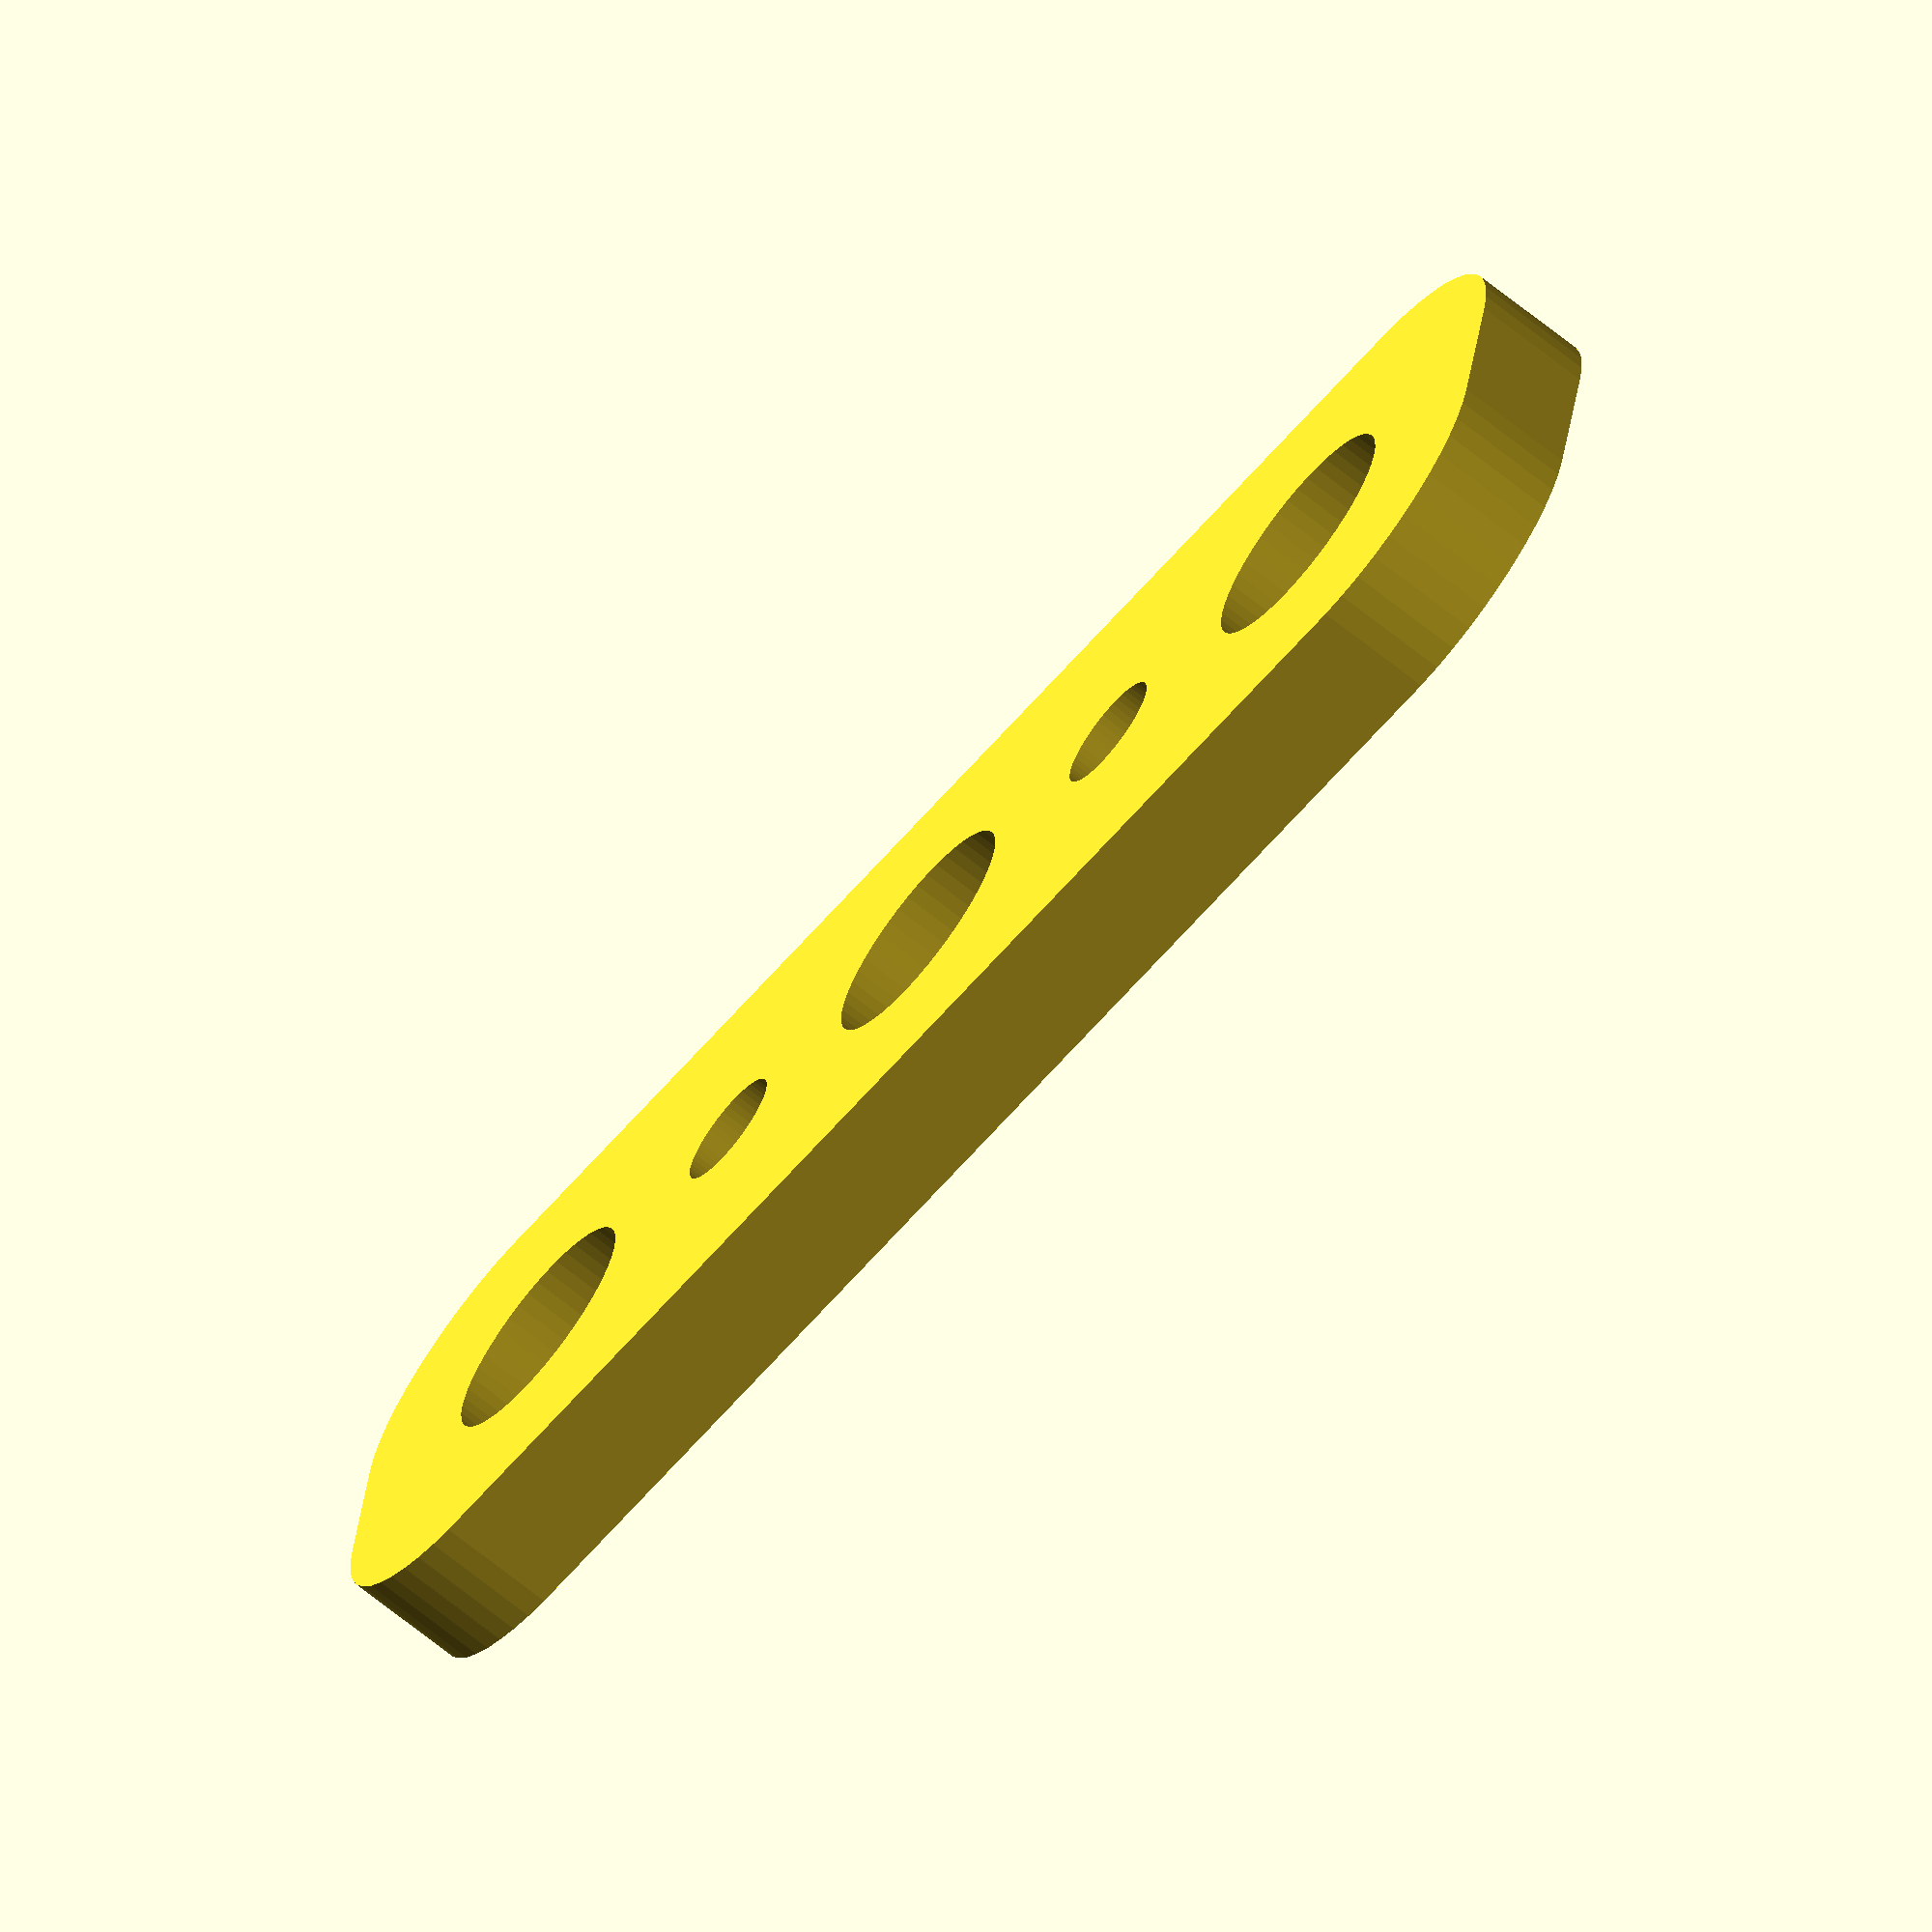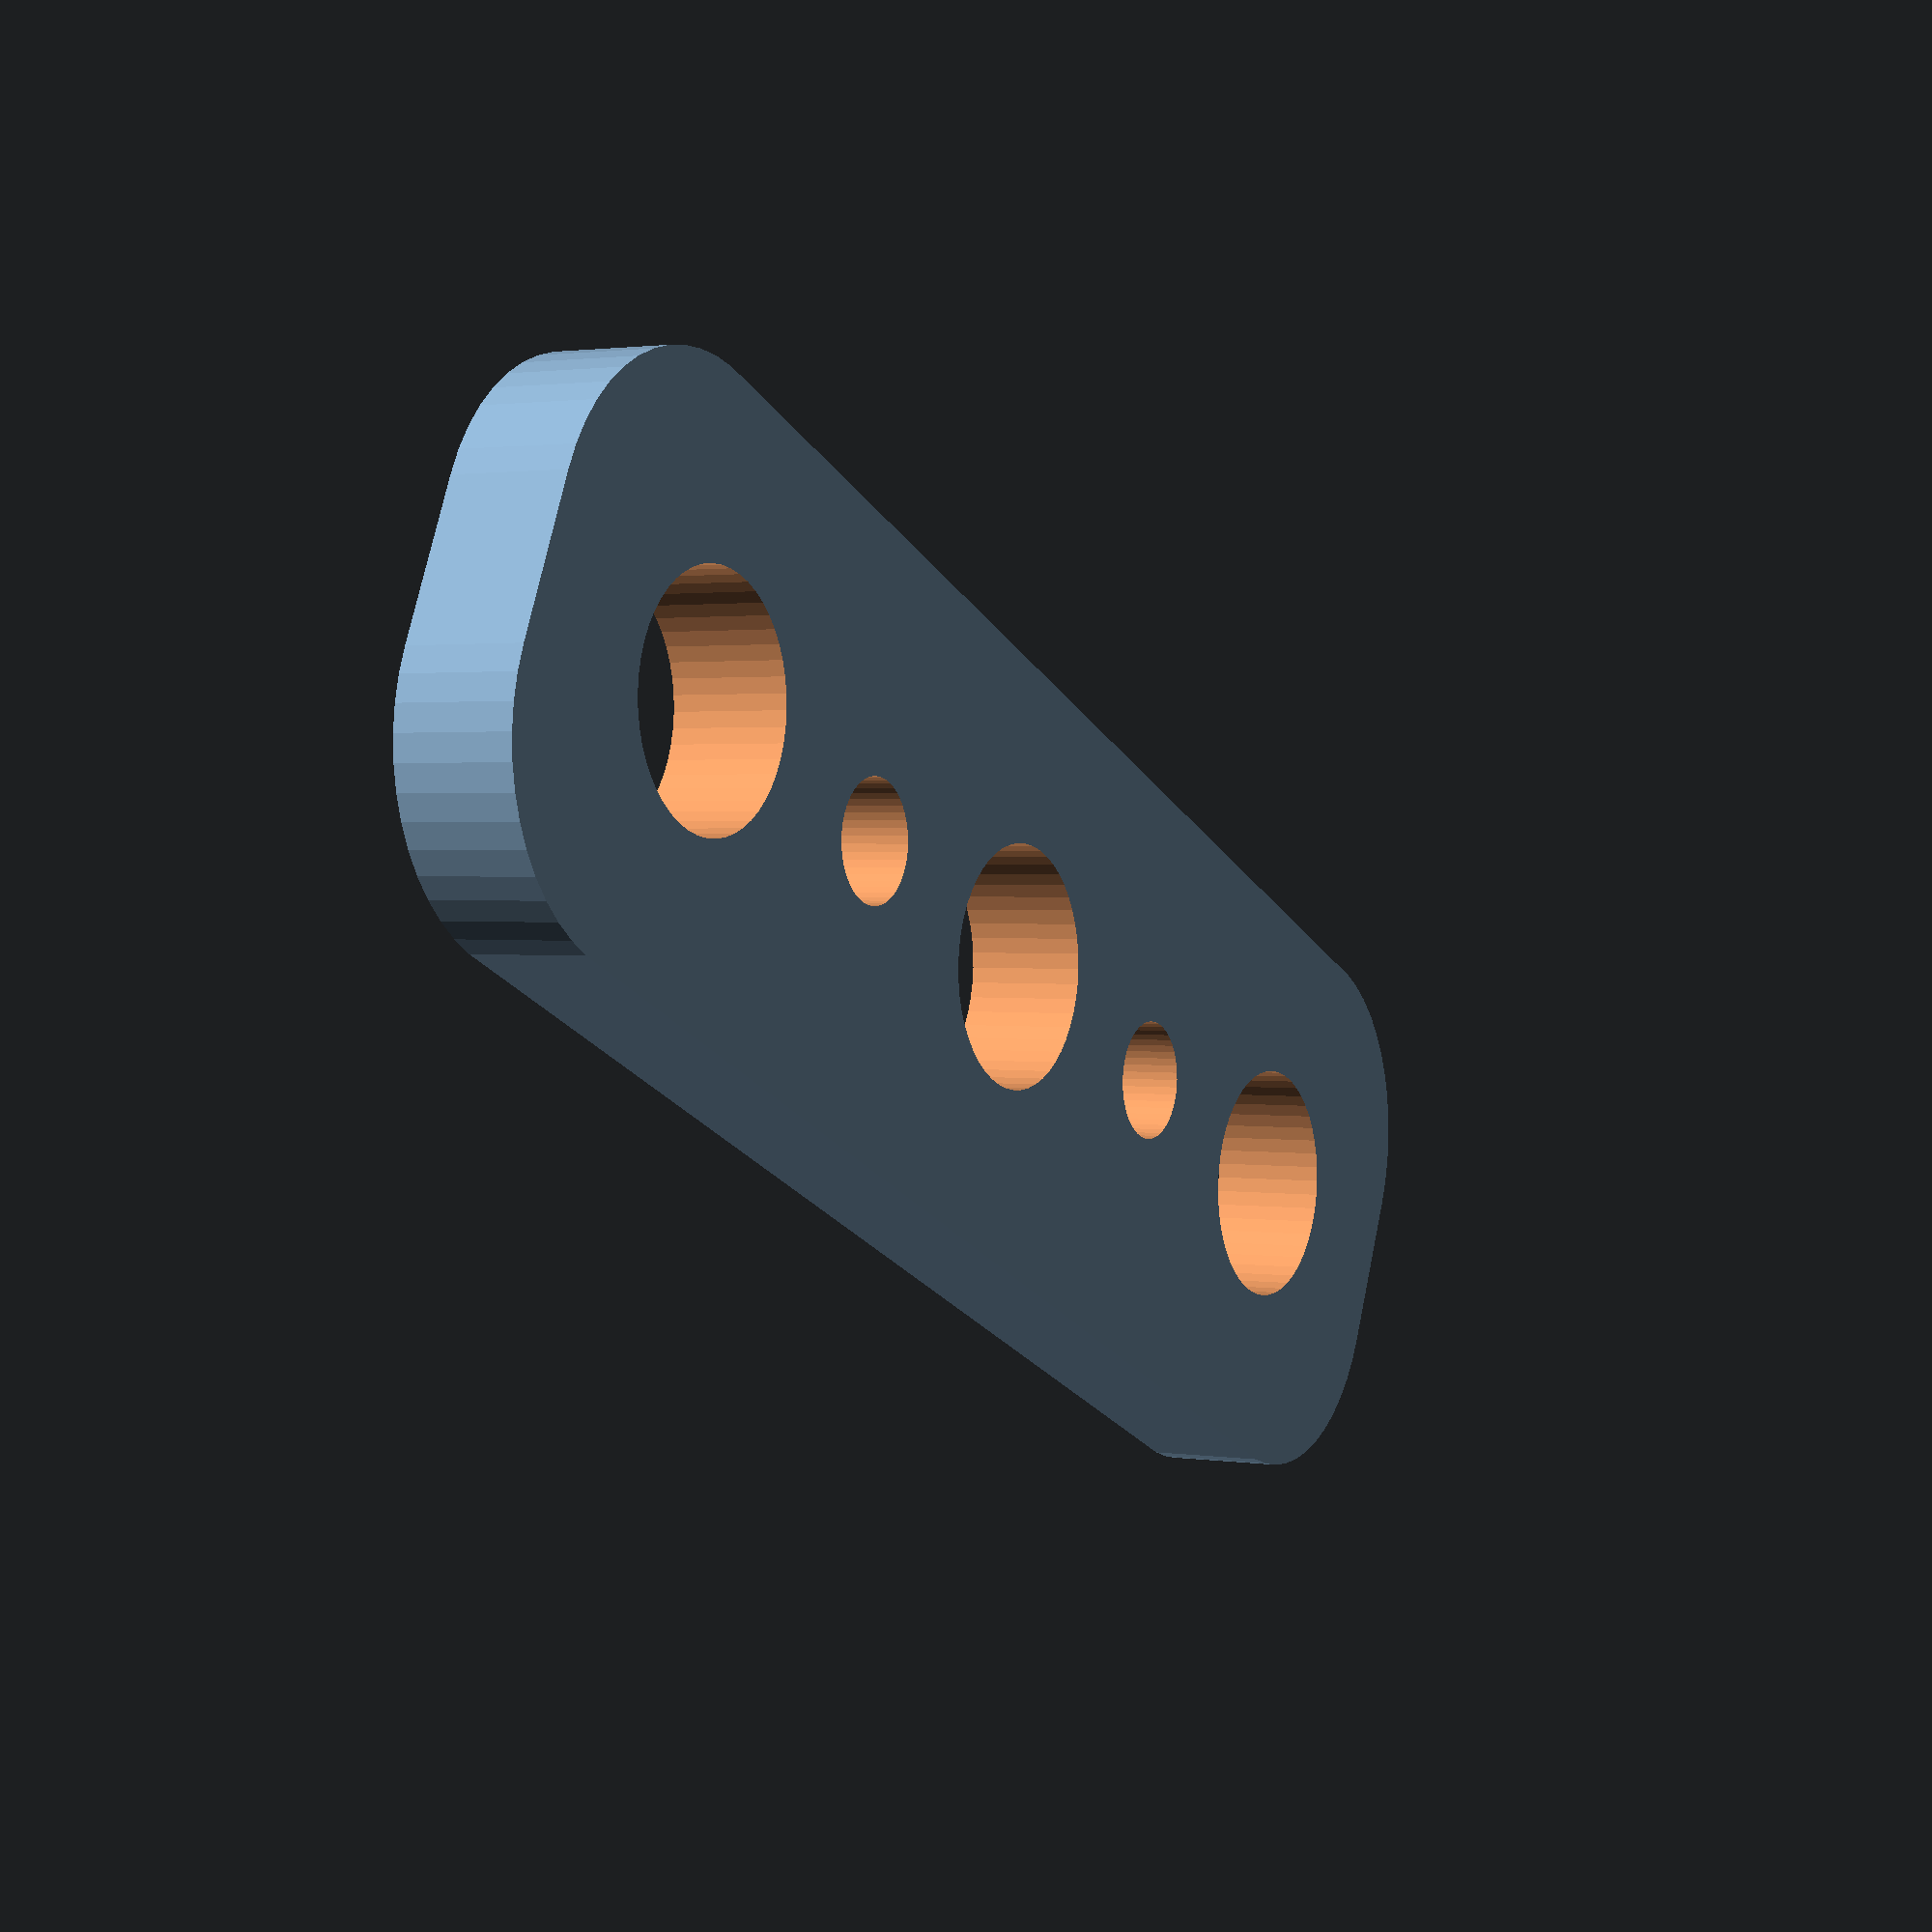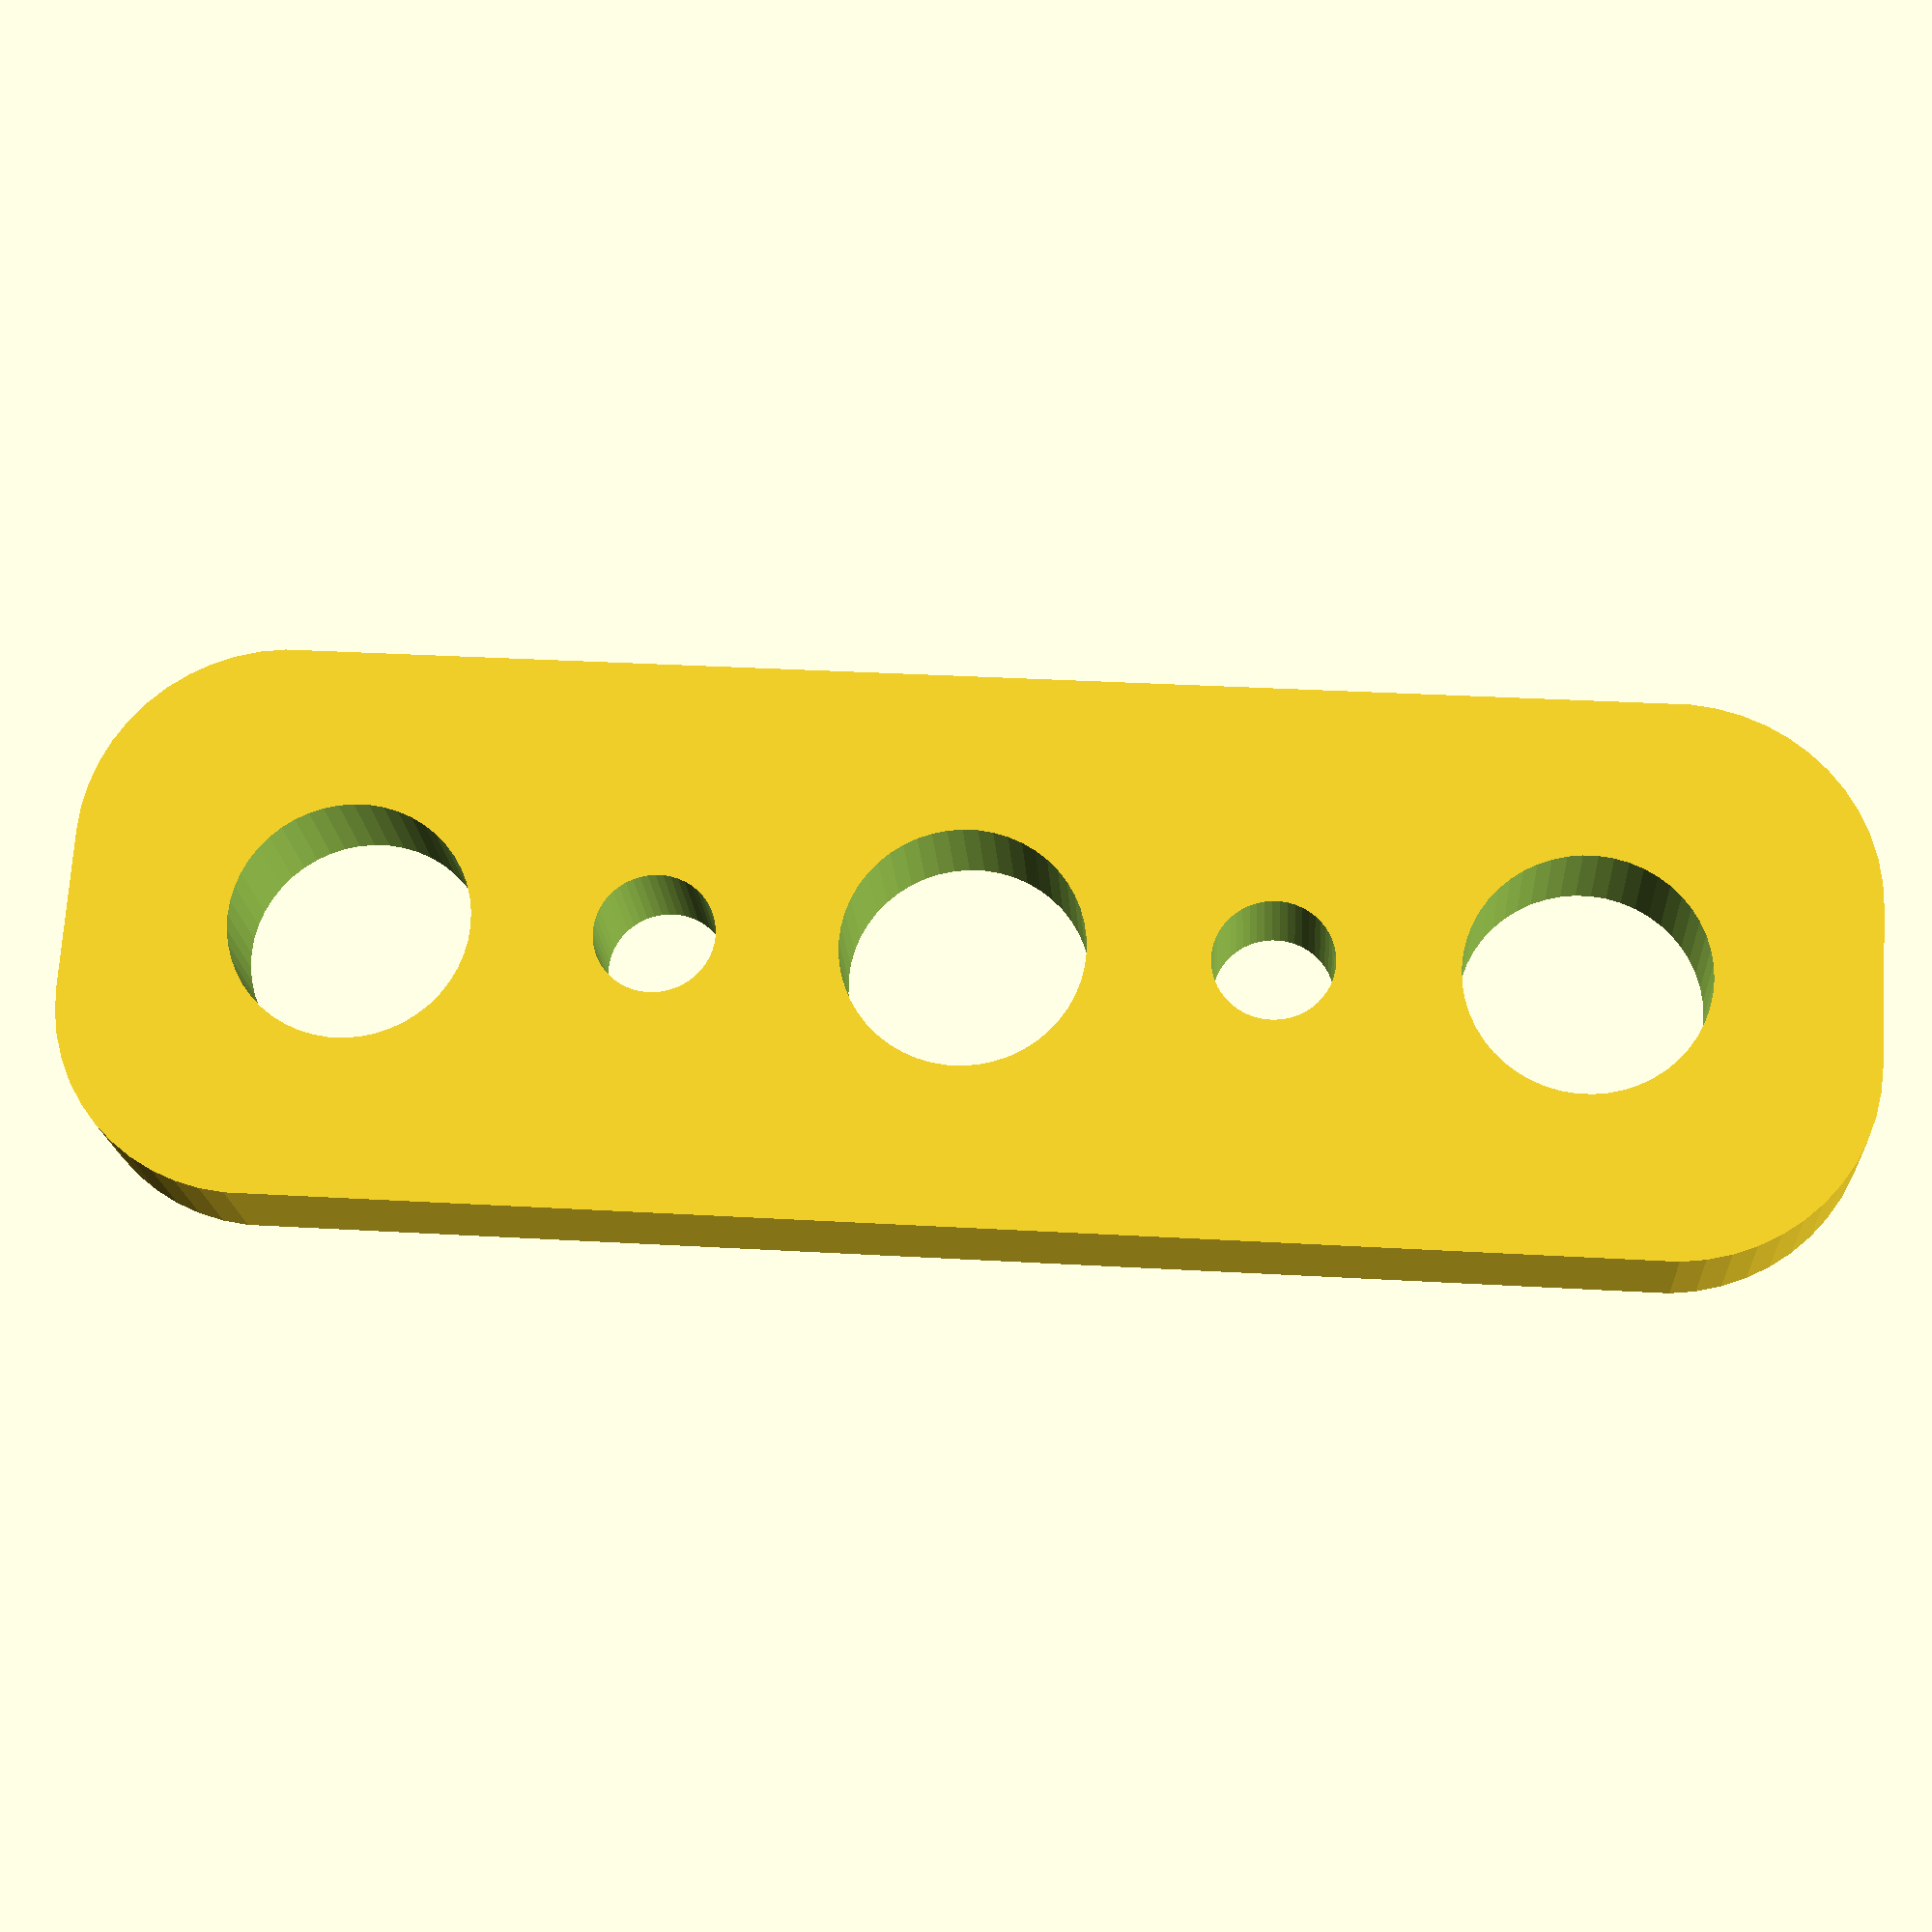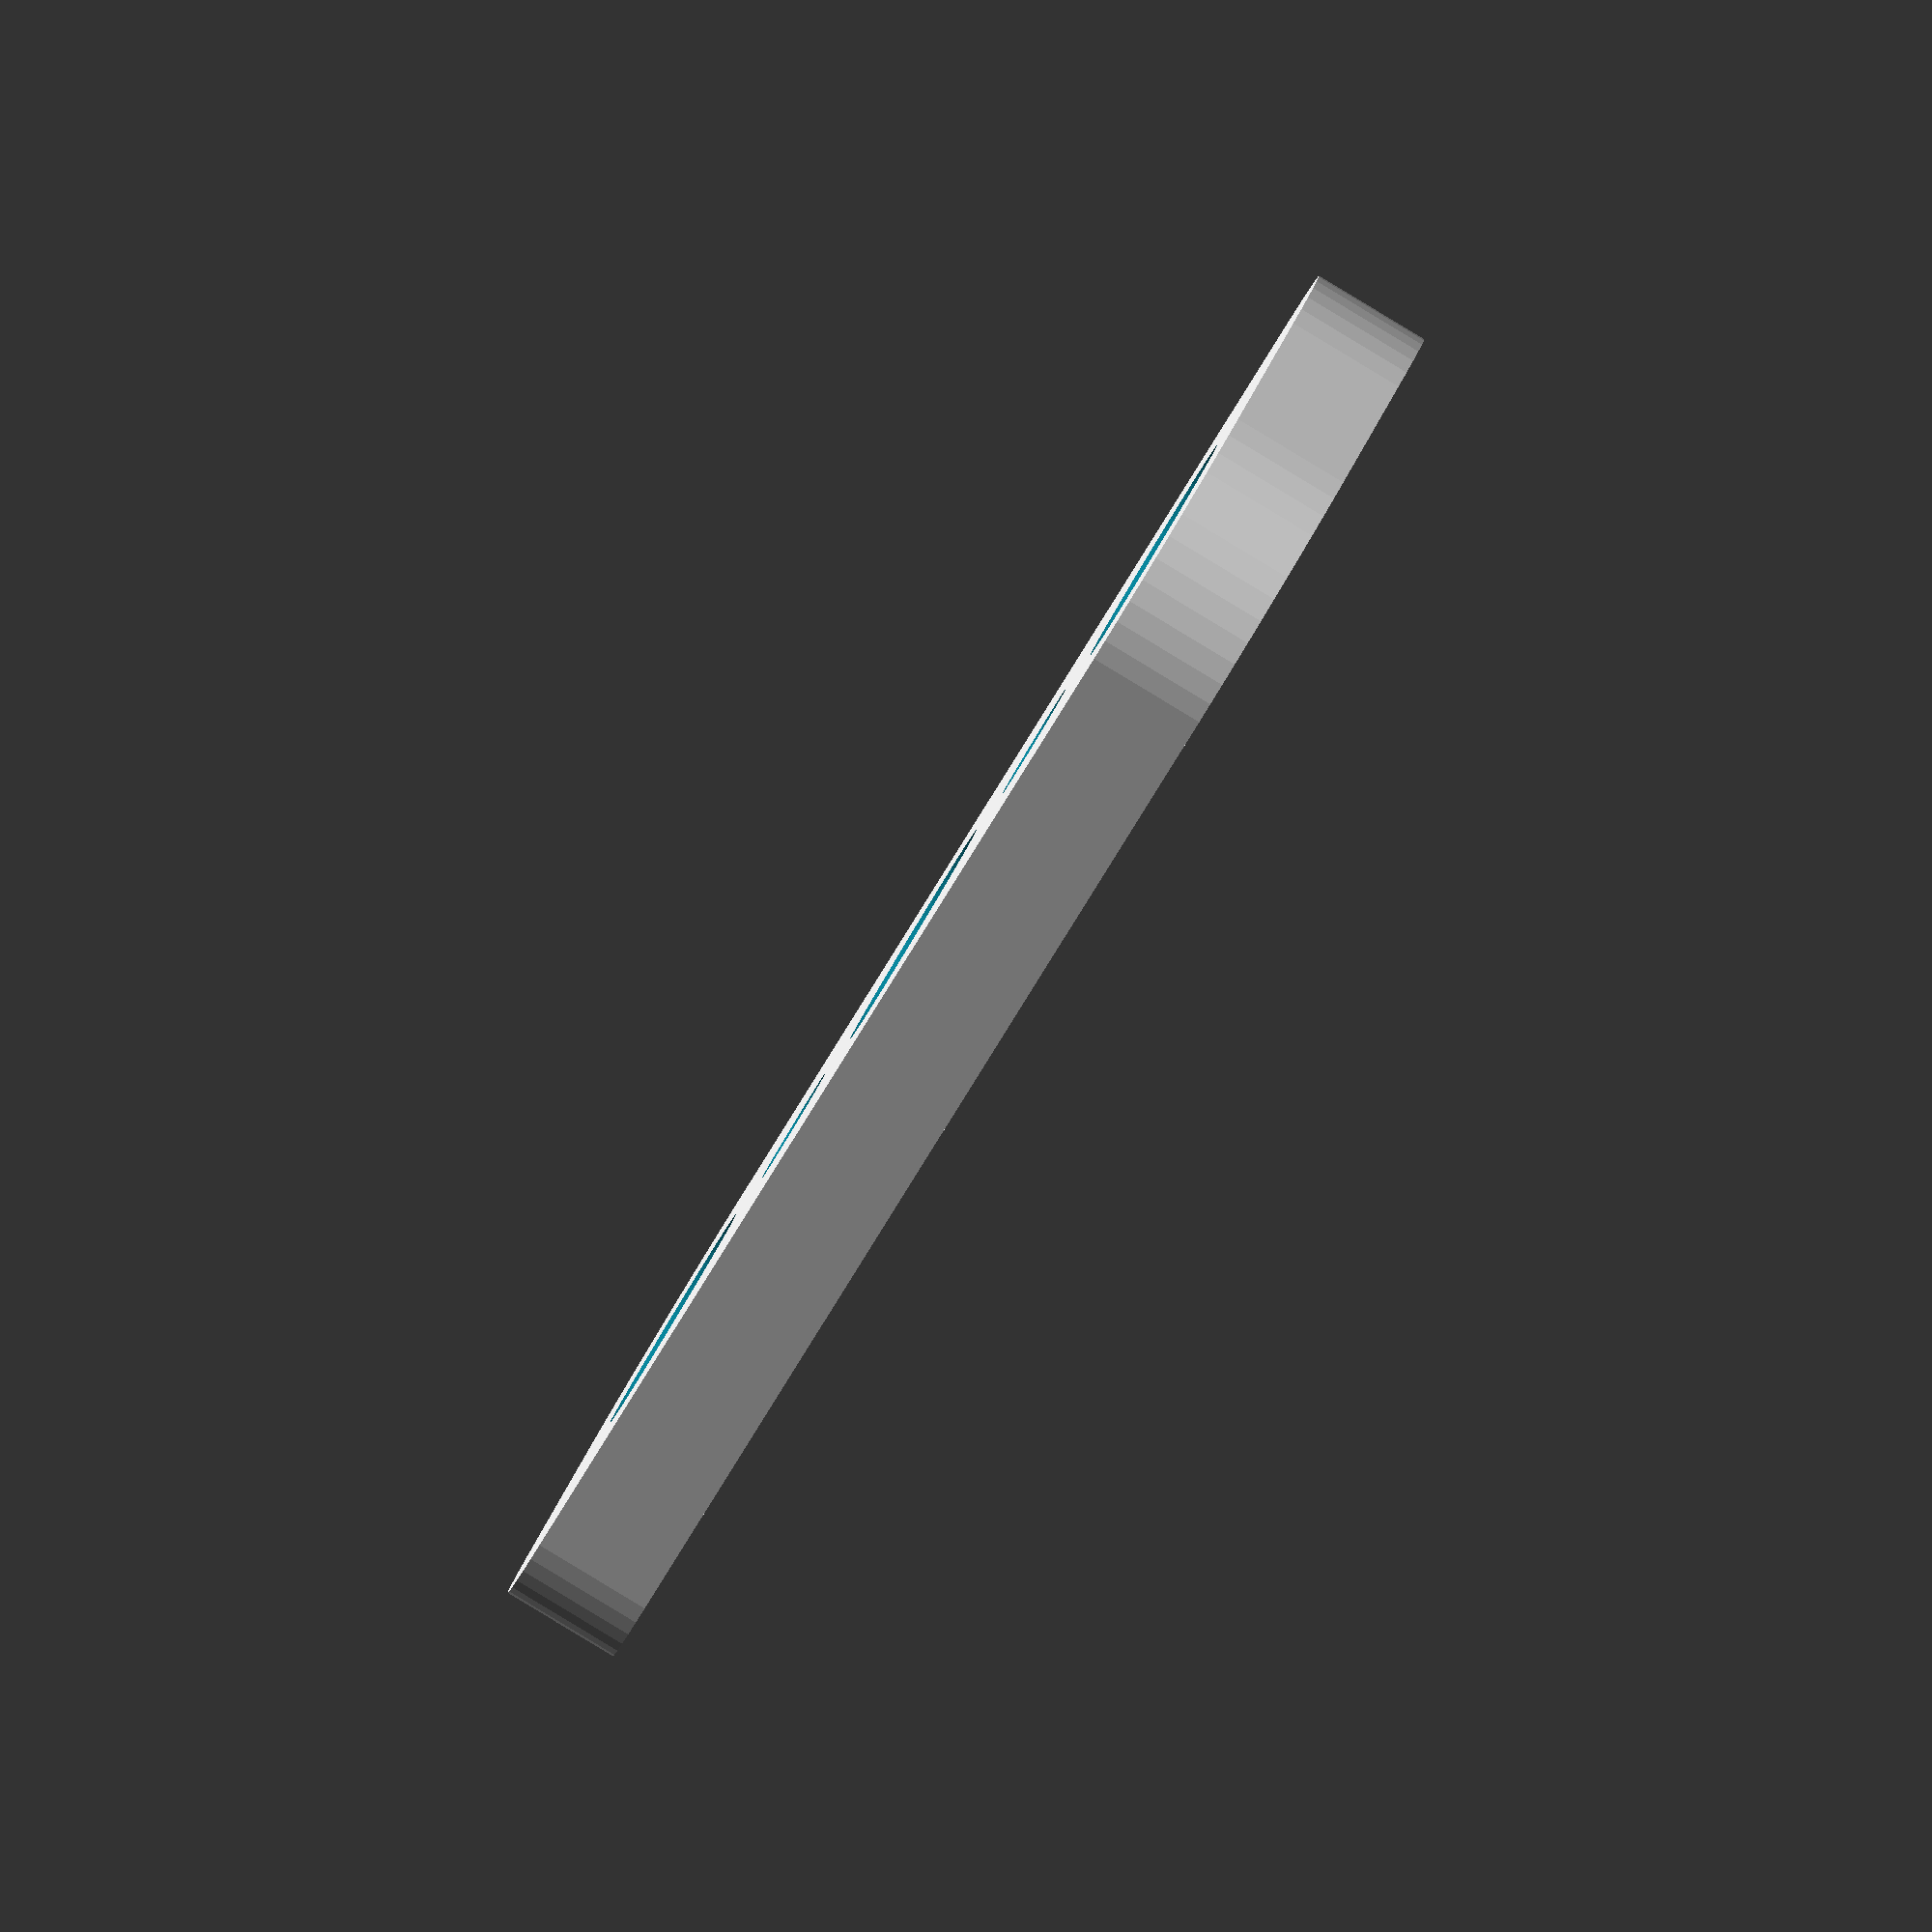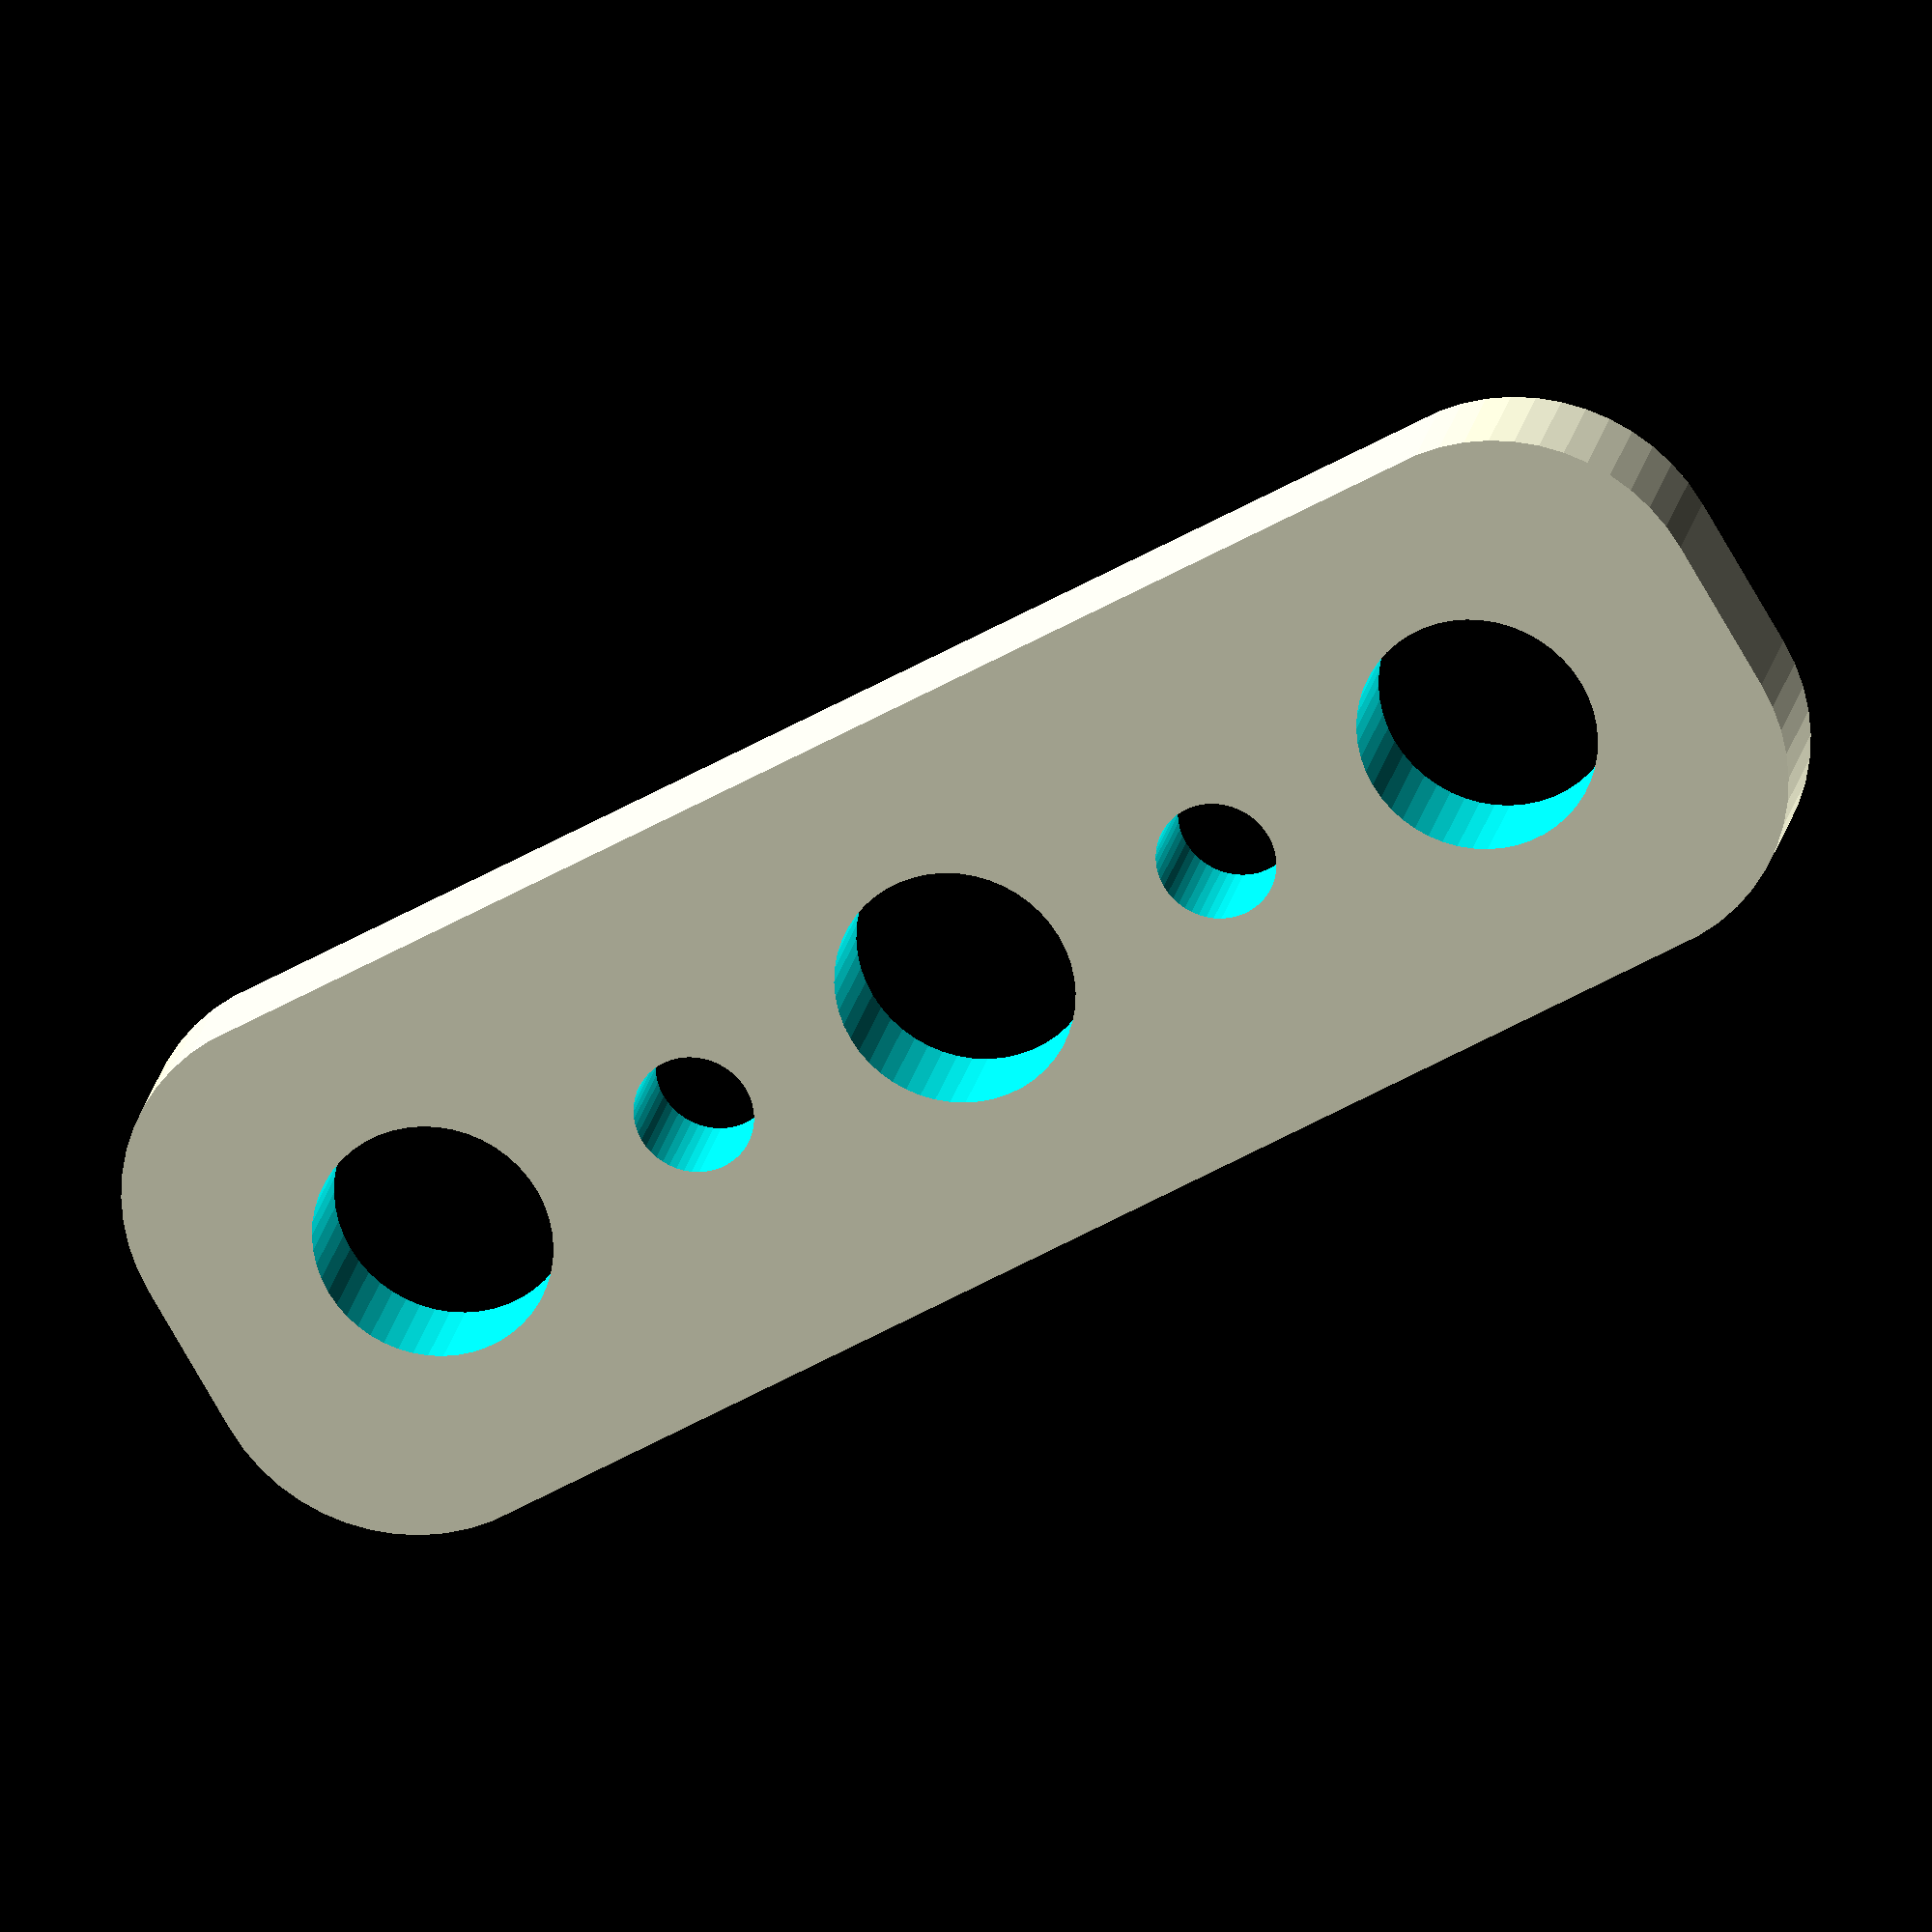
<openscad>
$fn = 50;


difference() {
	union() {
		*translate(v = [0, 7, 0]) {
			linear_extrude(height = 1) {
				text(halign = "center", size = 4.5000000000, text = "COMMENT plate main", valign = "center");
			}
		}
		*translate(v = [0, 14, 0]) {
			linear_extrude(height = 1) {
				text(halign = "center", size = 4.5000000000, text = "COMMENT description oobb_plate_shape_p_type_3_depth_3_width_1_height_3_thickness_true_both_holes", valign = "center");
			}
		}
		hull() {
			translate(v = [-17.0000000000, 2.0000000000, 0]) {
				cylinder(h = 3, r = 5);
			}
			translate(v = [17.0000000000, 2.0000000000, 0]) {
				cylinder(h = 3, r = 5);
			}
			translate(v = [-17.0000000000, -2.0000000000, 0]) {
				cylinder(h = 3, r = 5);
			}
			translate(v = [17.0000000000, -2.0000000000, 0]) {
				cylinder(h = 3, r = 5);
			}
		}
	}
	union() {
		*translate(v = [0, 7, 0]) {
			linear_extrude(height = 1) {
				text(halign = "center", size = 4.5000000000, text = "COMMENT holes main", valign = "center");
			}
		}
		*translate(v = [0, 14, 0]) {
			linear_extrude(height = 1) {
				text(halign = "center", size = 4.5000000000, text = "COMMENT description oobb_holes_shape_n_type_3_width_1_height_3_thickness_true_both_holes", valign = "center");
			}
		}
		translate(v = [-15.0000000000, 0.0000000000, 0]) {
			translate(v = [0, 0, -50]) {
				cylinder(h = 100, r = 3.0000000000);
			}
		}
		translate(v = [0, 0, -50]) {
			cylinder(h = 100, r = 3.0000000000);
		}
		translate(v = [15.0000000000, 0.0000000000, 0]) {
			translate(v = [0, 0, -50]) {
				cylinder(h = 100, r = 3.0000000000);
			}
		}
		translate(v = [-15.0000000000, 0.0000000000, 0]) {
			translate(v = [0, 0, -50]) {
				cylinder(h = 100, r = 1.5000000000);
			}
		}
		translate(v = [-7.5000000000, 0.0000000000, 0]) {
			translate(v = [0, 0, -50]) {
				cylinder(h = 100, r = 1.5000000000);
			}
		}
		translate(v = [0, 0, -50]) {
			cylinder(h = 100, r = 1.5000000000);
		}
		translate(v = [7.5000000000, 0.0000000000, 0]) {
			translate(v = [0, 0, -50]) {
				cylinder(h = 100, r = 1.5000000000);
			}
		}
		translate(v = [15.0000000000, 0.0000000000, 0]) {
			translate(v = [0, 0, -50]) {
				cylinder(h = 100, r = 1.5000000000);
			}
		}
	}
}
</openscad>
<views>
elev=68.0 azim=10.0 roll=51.1 proj=o view=solid
elev=358.5 azim=156.0 roll=119.7 proj=p view=wireframe
elev=18.1 azim=356.3 roll=183.3 proj=p view=wireframe
elev=268.0 azim=40.8 roll=121.1 proj=o view=wireframe
elev=338.8 azim=149.8 roll=10.4 proj=o view=solid
</views>
